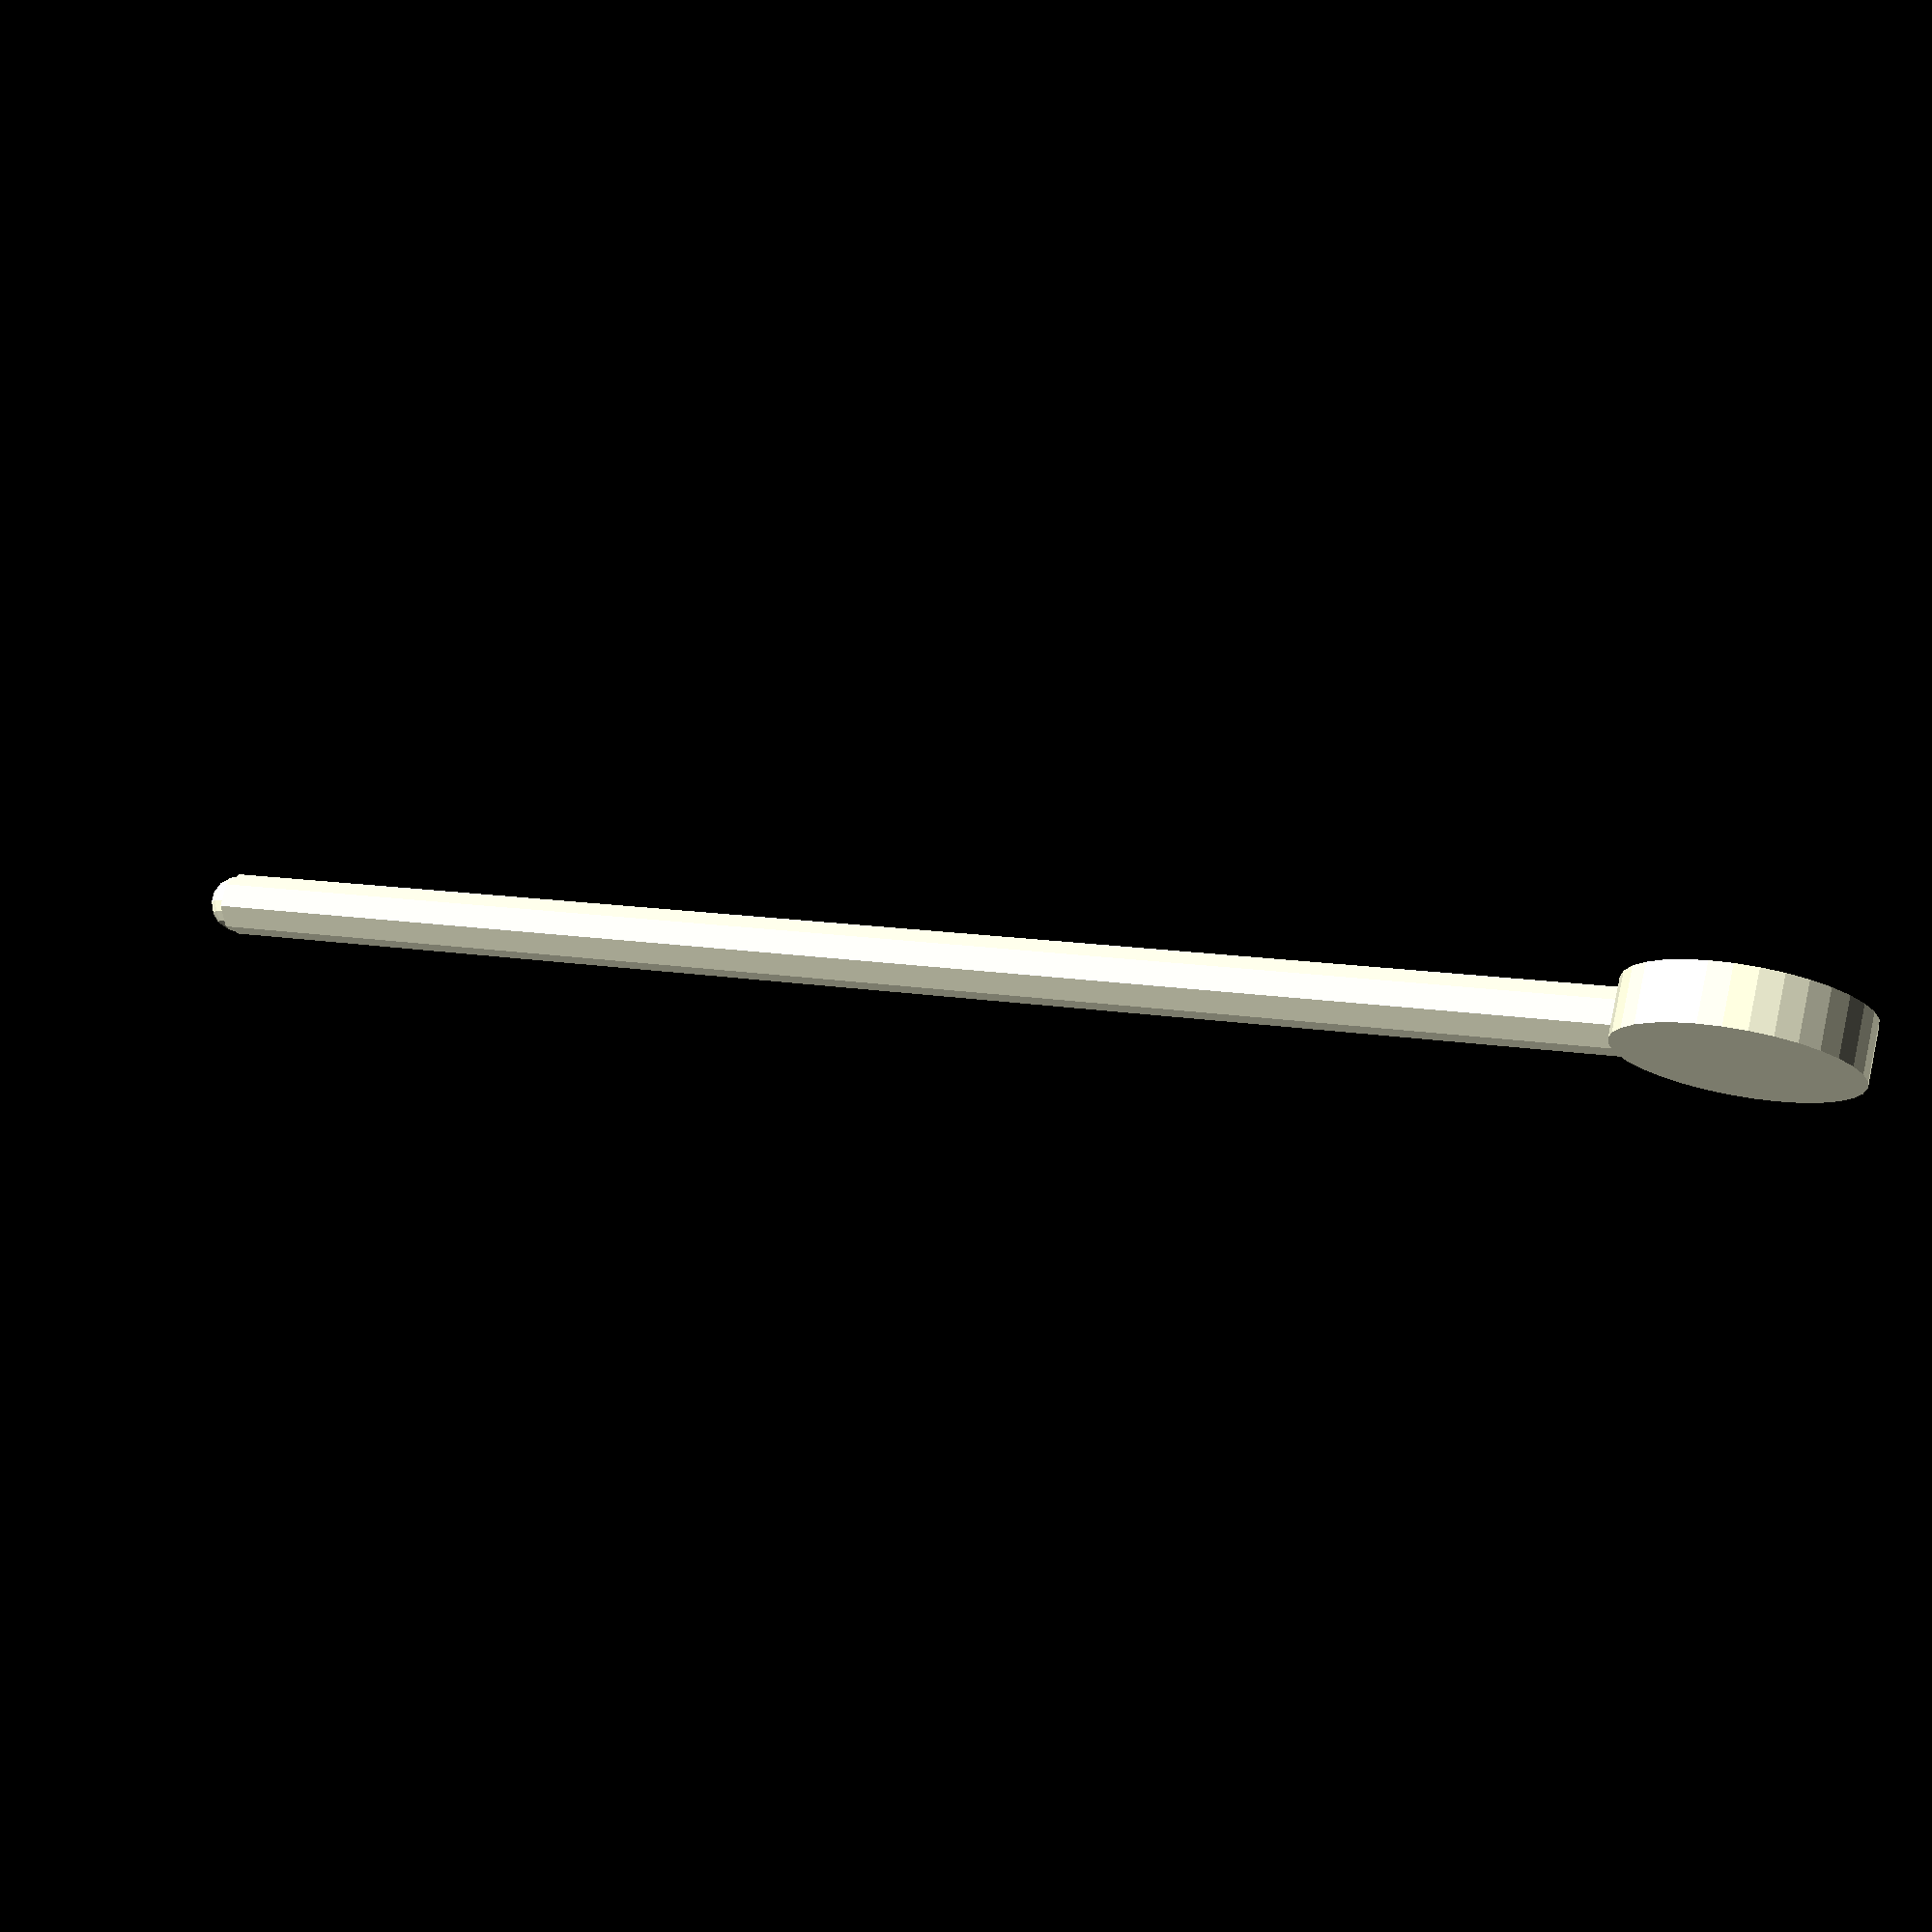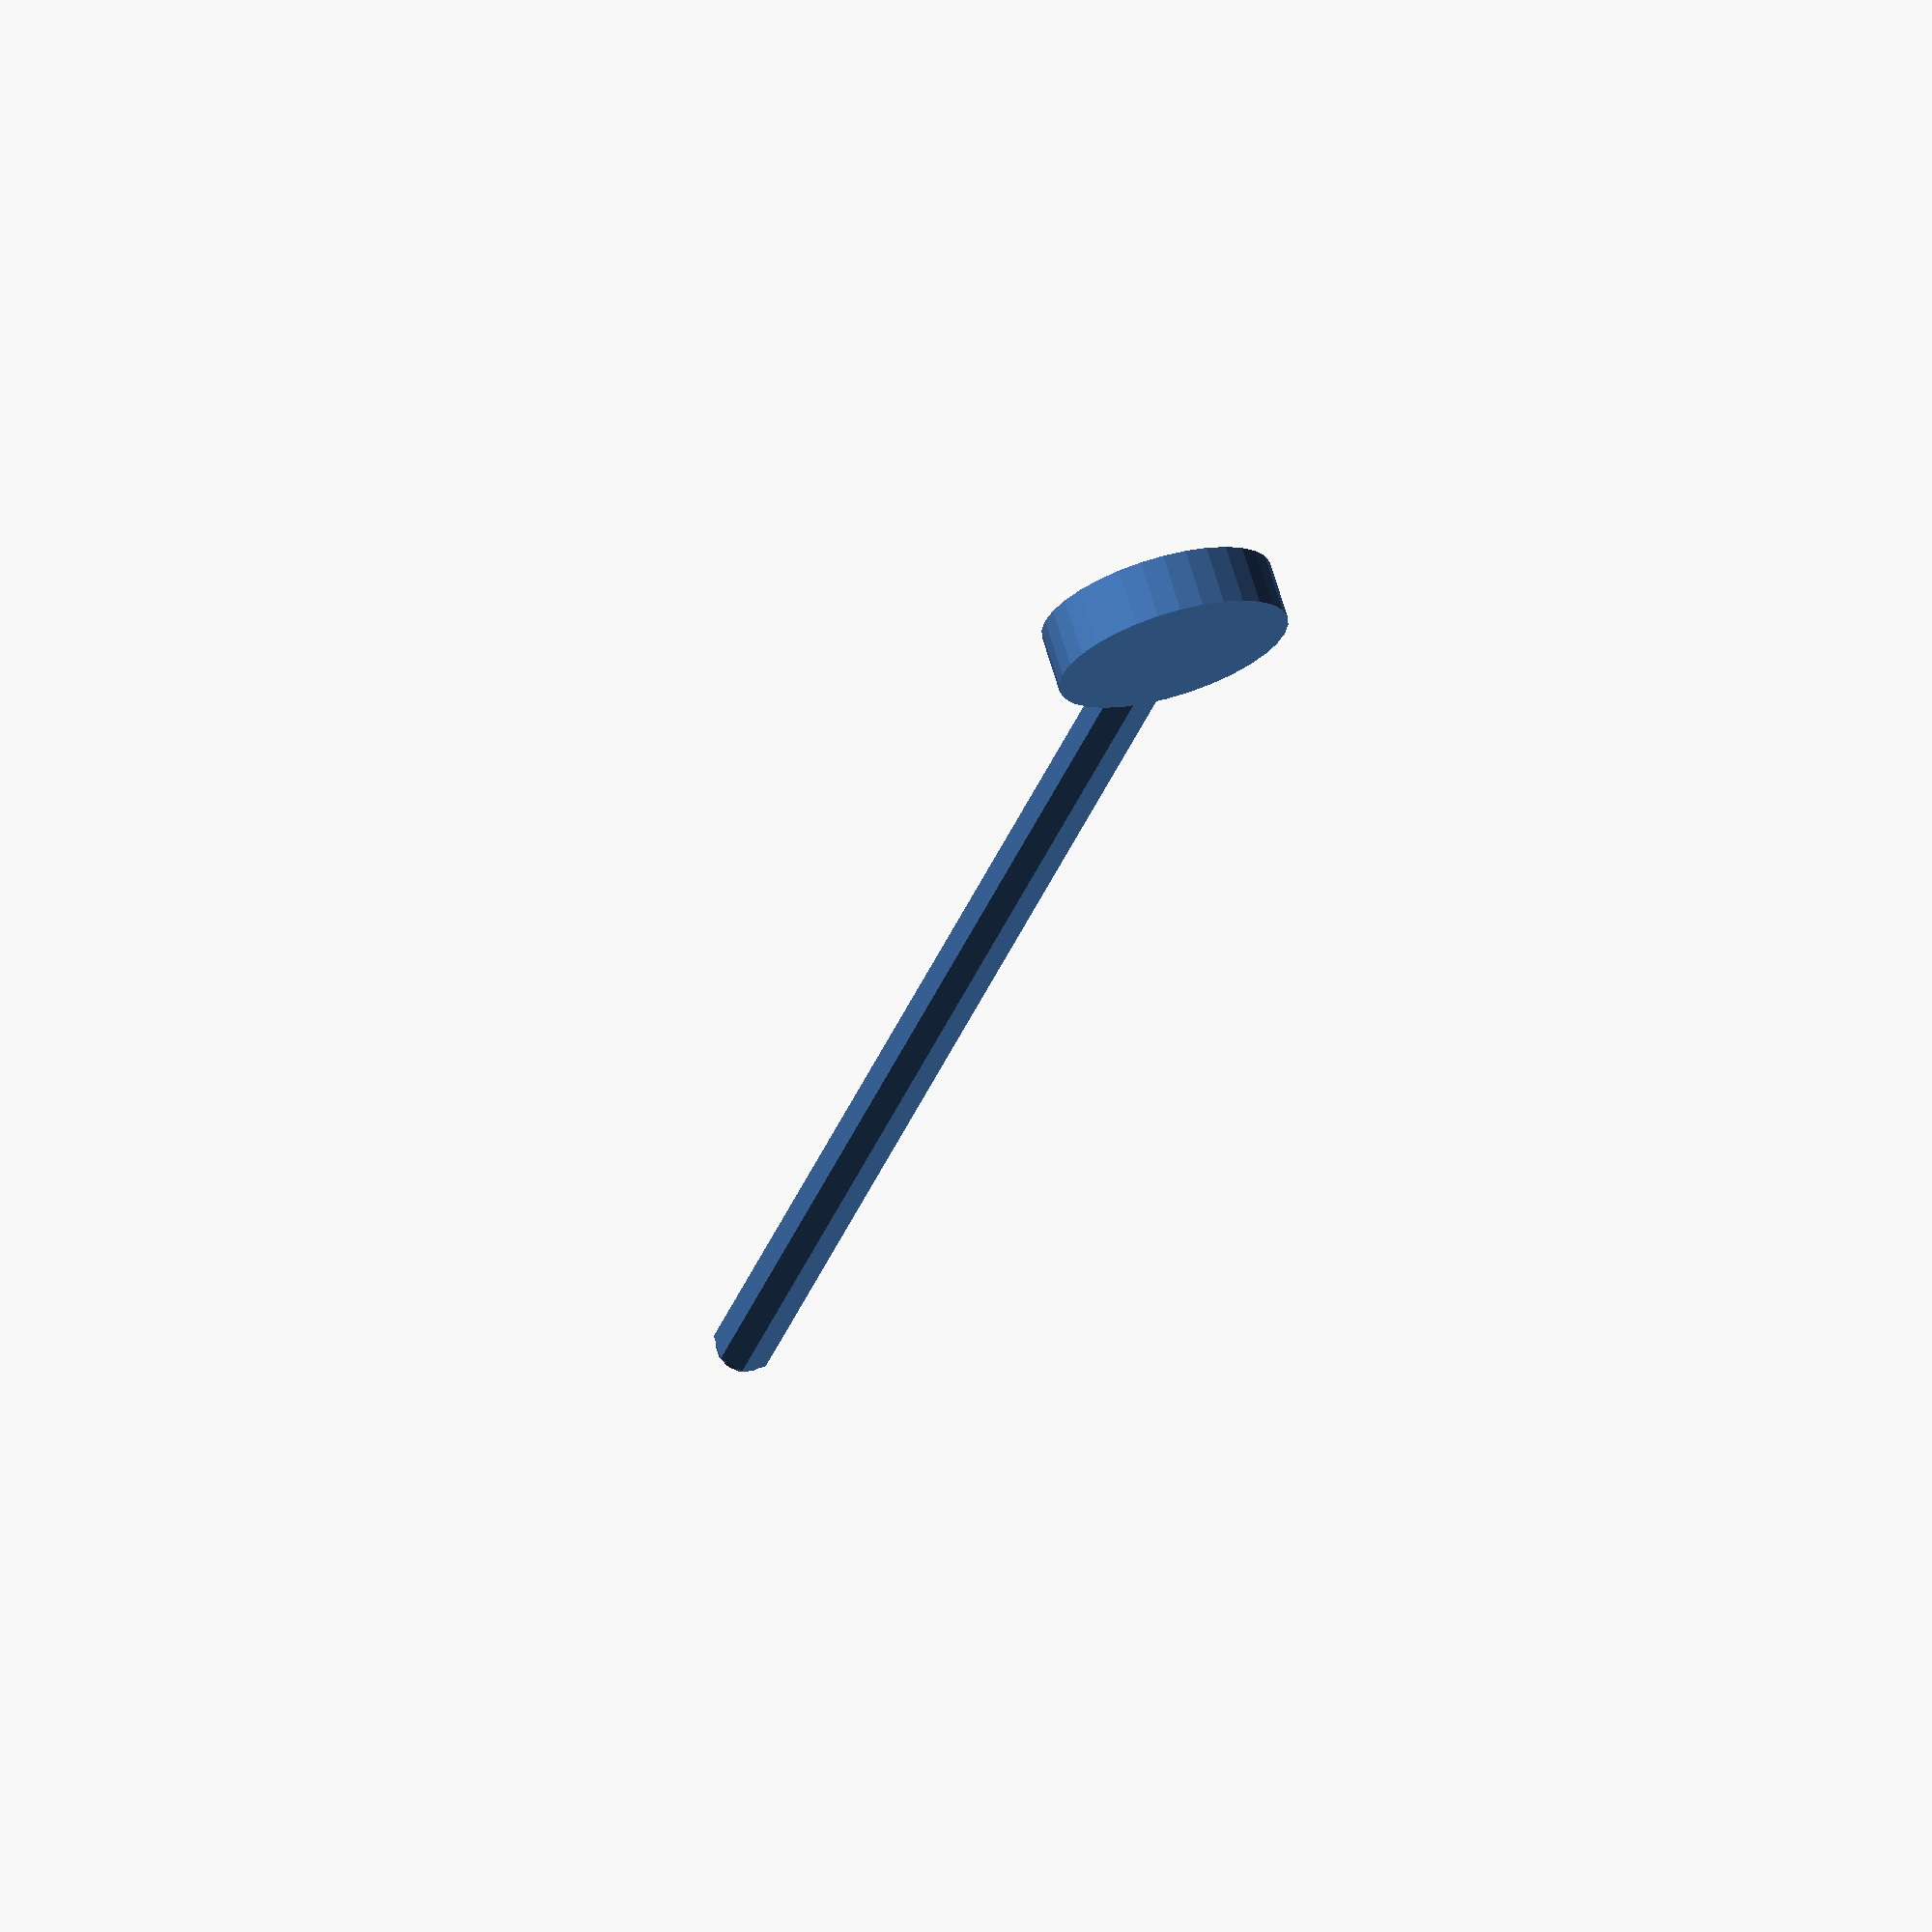
<openscad>
thickness = 2.5;
handleDiameter = 10;
length = 77;

cylinder(d=handleDiameter,h=thickness,$fn=32);
translate([0,0,thickness/2])
rotate([0,90,0]) rotate([0,0,360/16]) cylinder(d=thickness/cos(180/8),h=length-handleDiameter/2,$fn=8);
translate([length-handleDiameter/2,0,thickness/2])
sphere(d=thickness,$fn=16);

</openscad>
<views>
elev=284.3 azim=26.8 roll=192.4 proj=p view=solid
elev=110.9 azim=284.7 roll=196.8 proj=o view=solid
</views>
